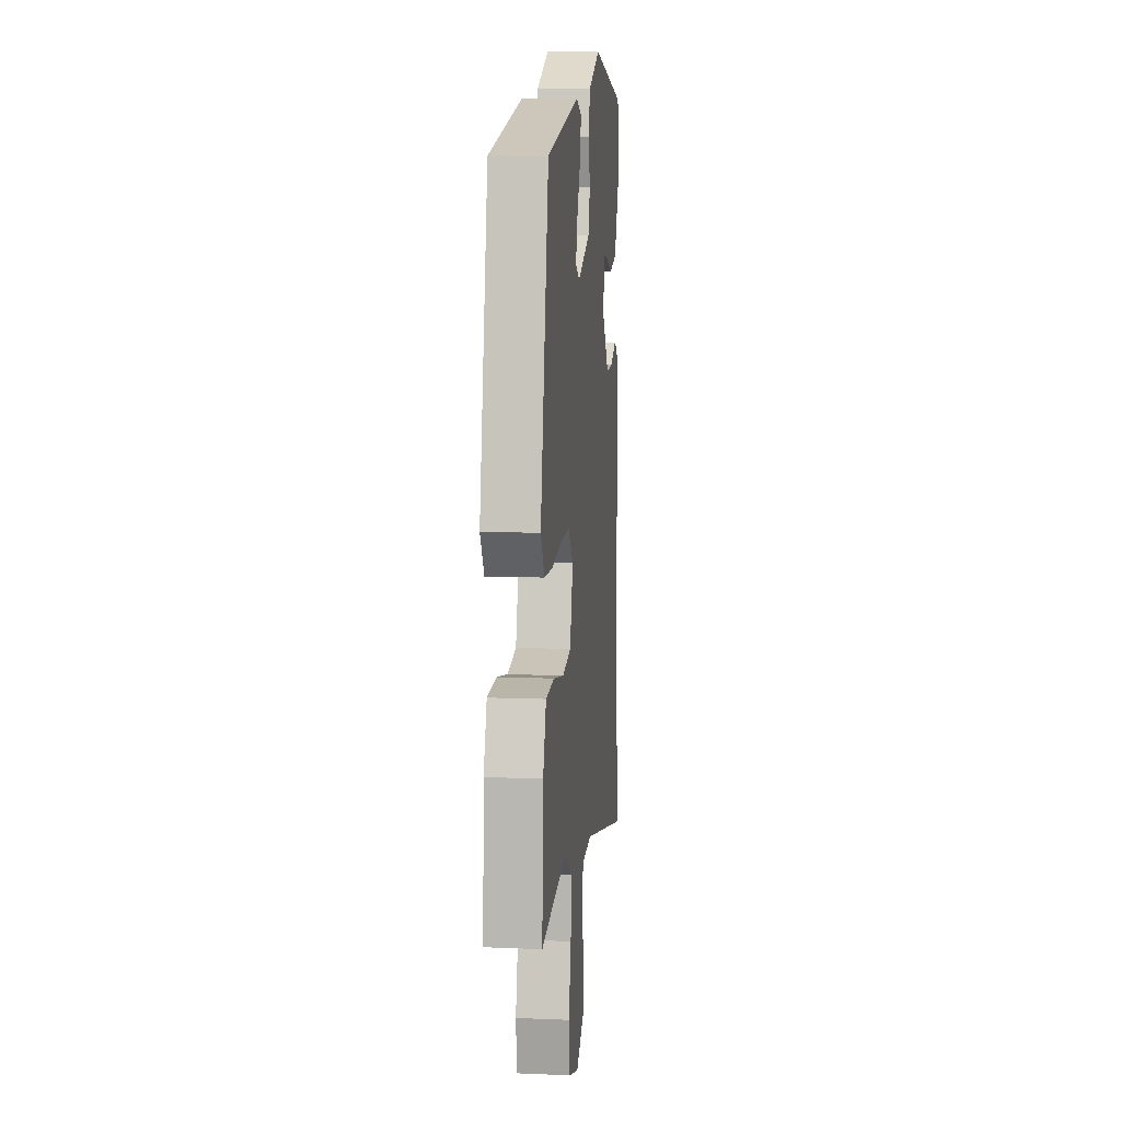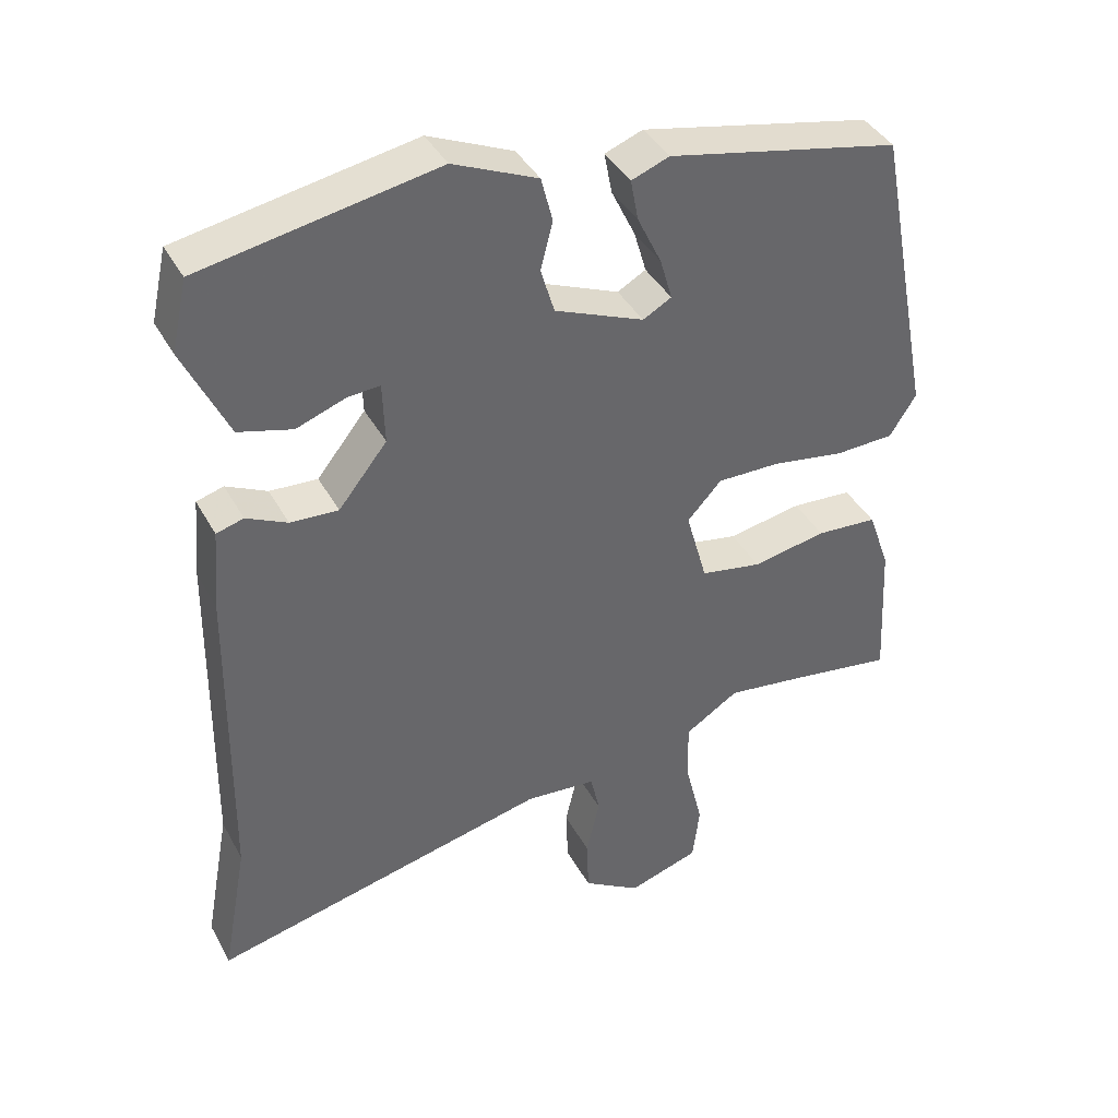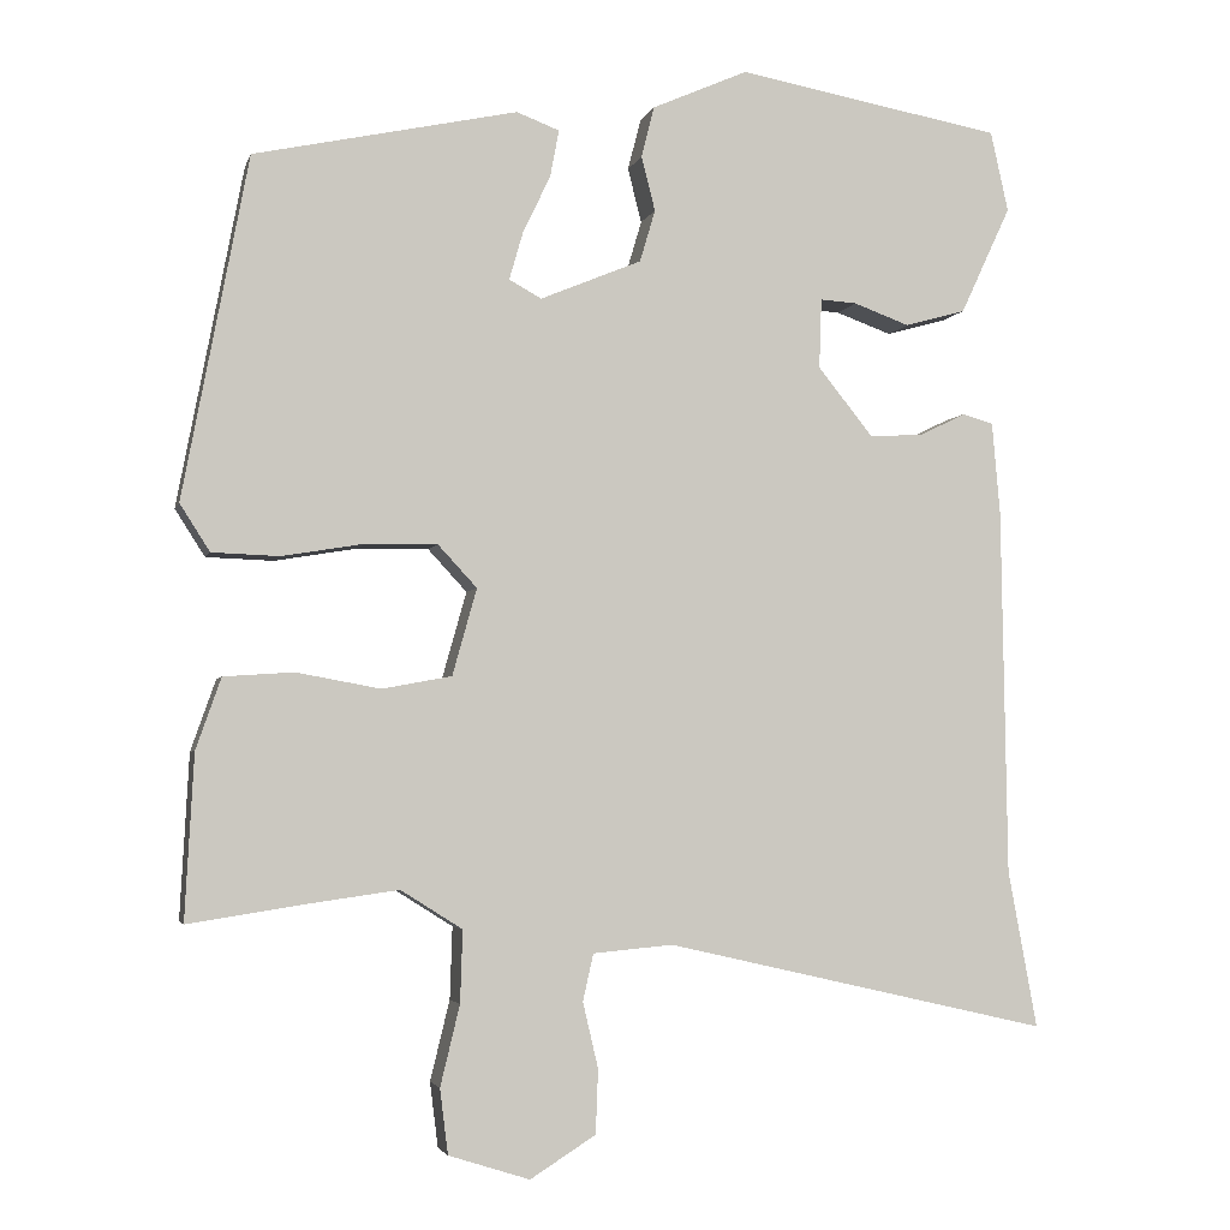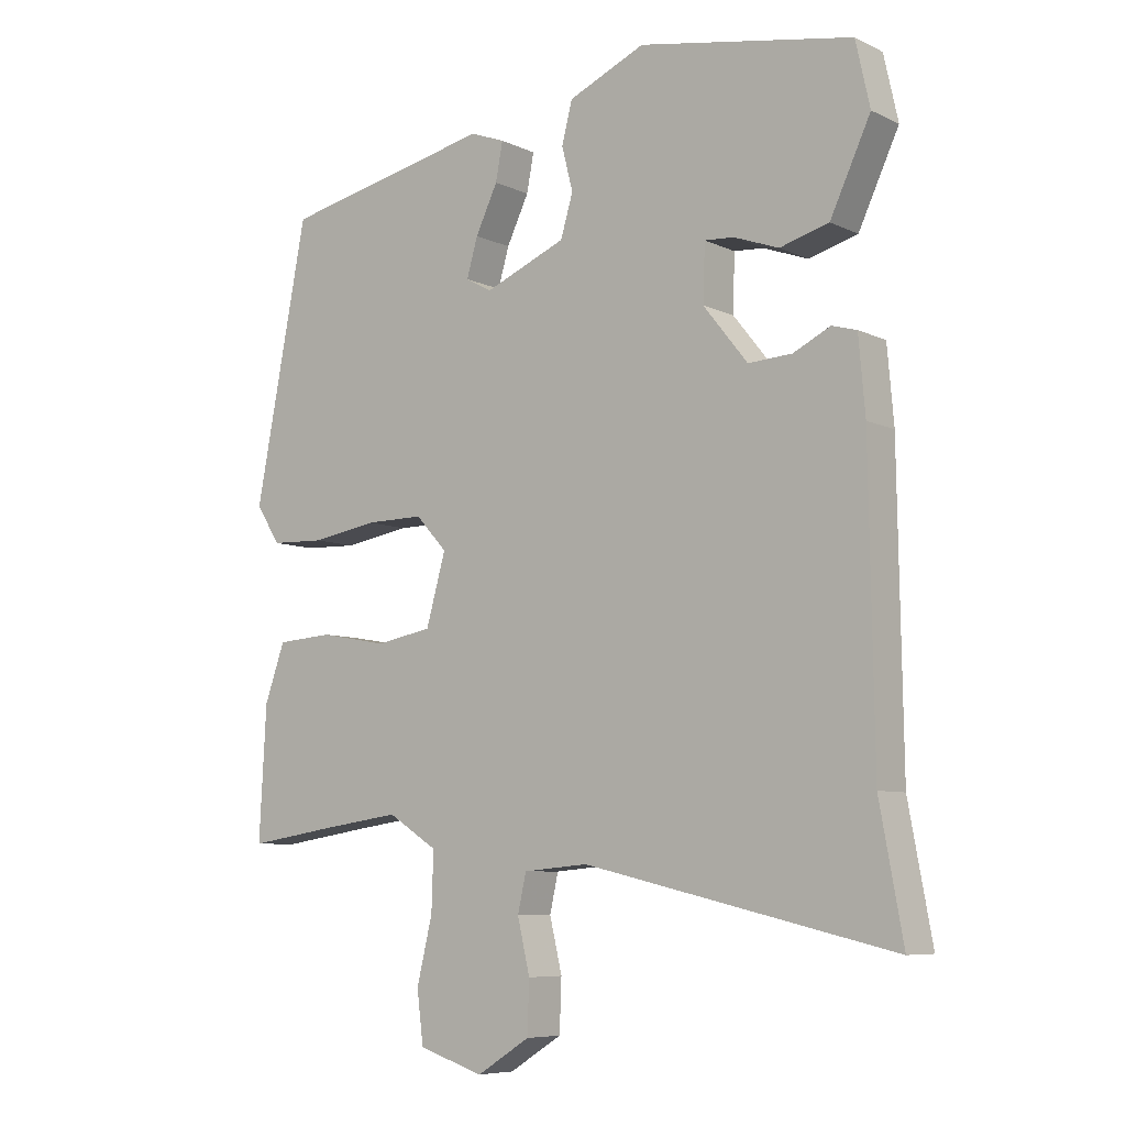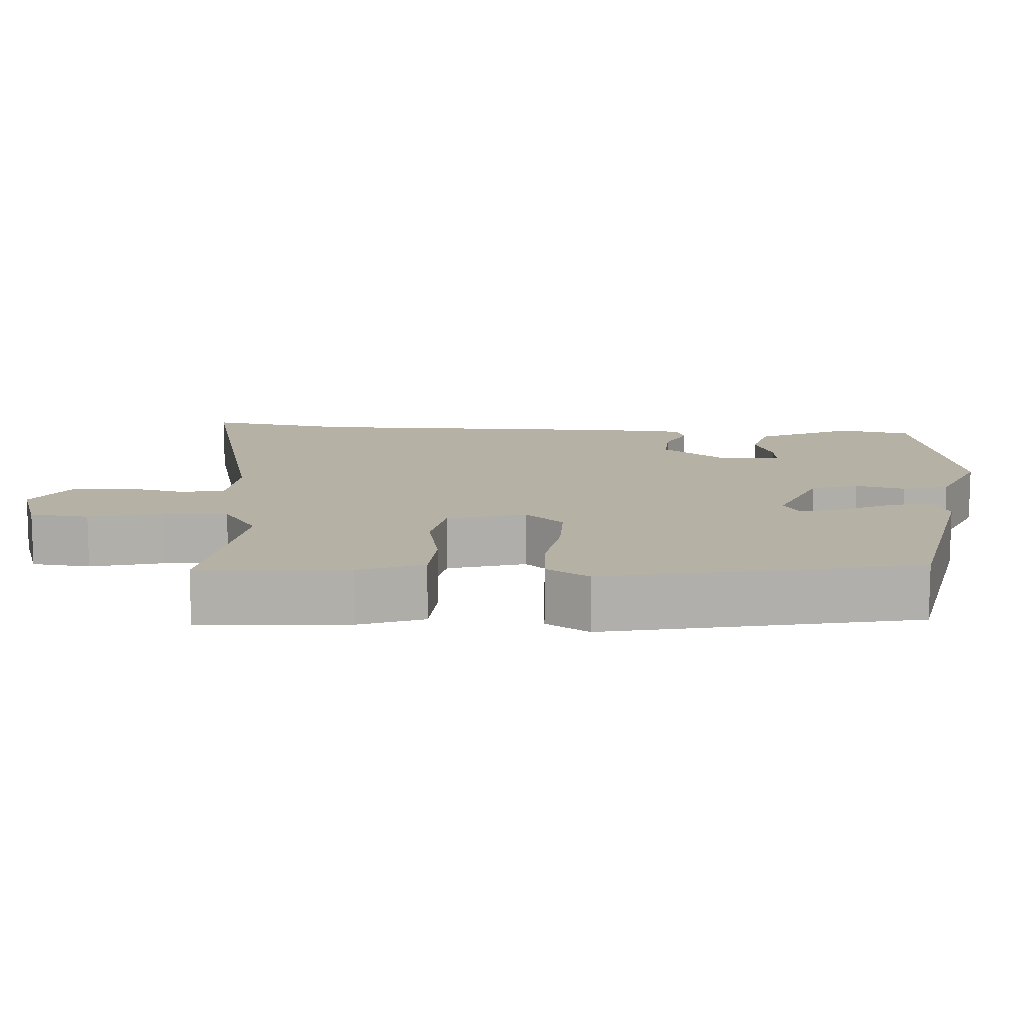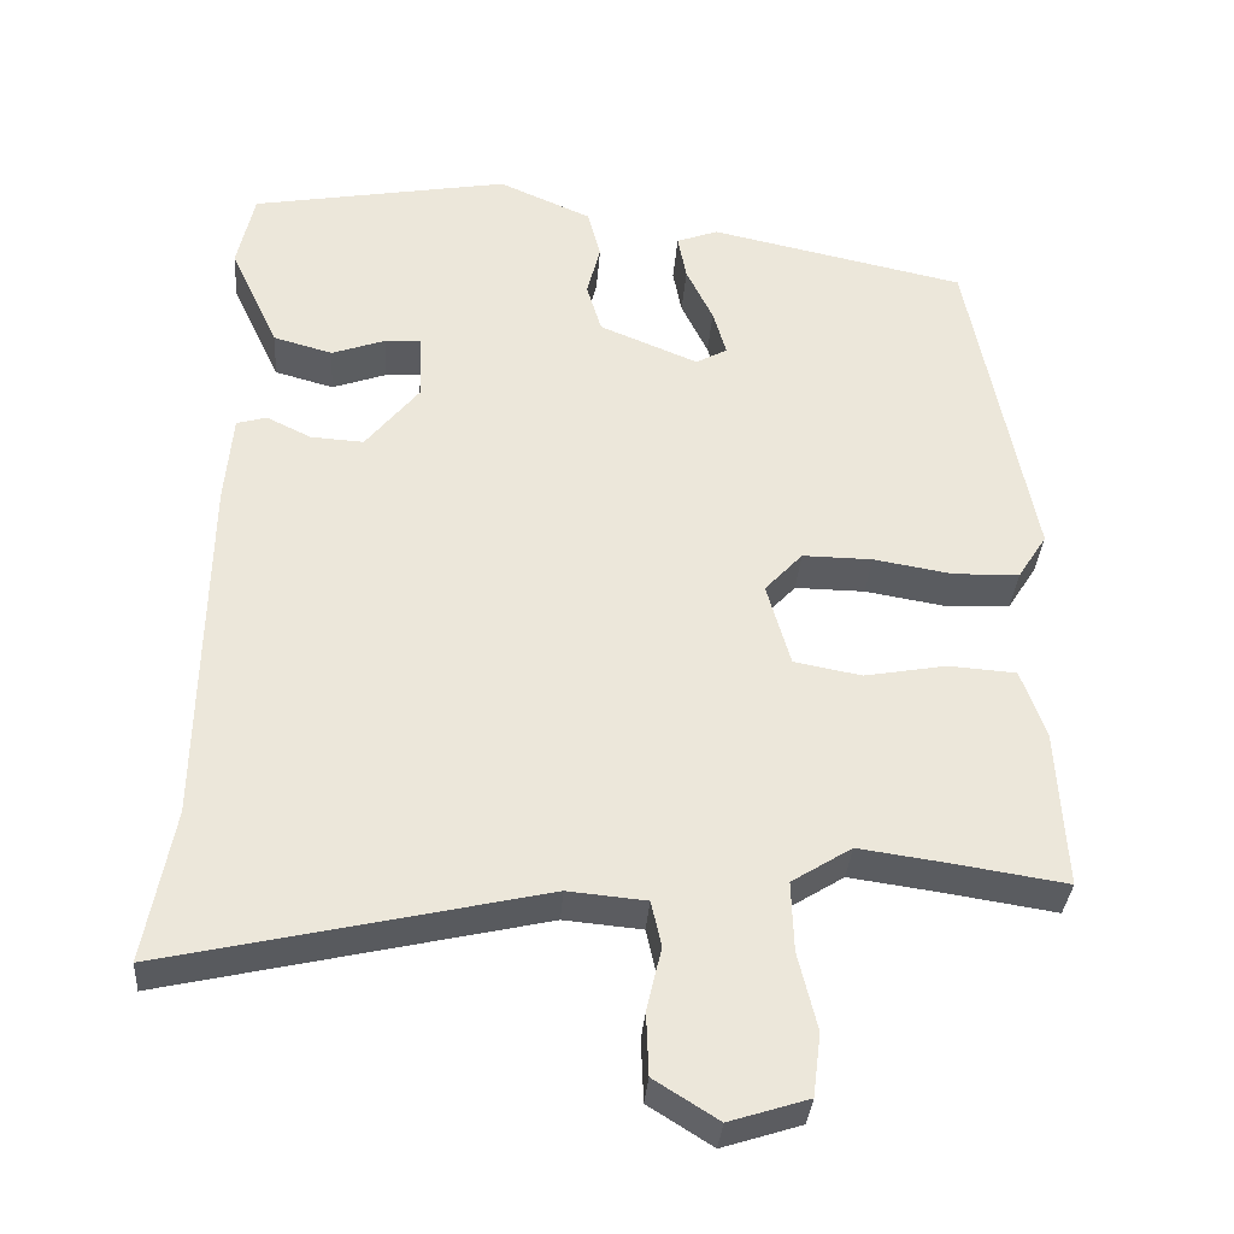
<metadata>
{"format":"obj","ext":"obj","renderer":"f3d","projection":"perspective","resolution":1024,"background":"white","views":[{"elev":9.6,"azim":-83.9,"up":"+Z"},{"elev":40.2,"azim":153.6,"up":"+Z"},{"elev":-3.5,"azim":-13.6,"up":"+Z"},{"elev":-7.3,"azim":37.4,"up":"+Z"},{"elev":12.0,"azim":-87.2,"up":"+Y"},{"elev":-34.4,"azim":175.8,"up":"+Z"}]}
</metadata>
<code>
v -0.398 0.07 -0.484
v -0.54 0.07 -0.506
v -0.529 0.07 -0.303
v -0.498 0.07 -0.215
v -0.412 0.07 -0.209
v -0.308 0.07 -0.228
v -0.222 0.07 -0.212
v -0.192 0.07 -0.105
v -0.24 0.07 -0.053
v -0.329 0.07 -0.054
v -0.43 0.07 -0.071
v -0.513 0.07 -0.068
v -0.55 0.07 -0.01
v -0.469 0.07 0.412
v -0.144 0.07 0.482
v -0.091 0.07 0.462
v -0.102 0.07 0.404
v -0.136 0.07 0.333
v -0.153 0.07 0.274
v -0.113 0.07 0.252
v 0.012 0.07 0.304
v 0.031 0.07 0.368
v 0.014 0.07 0.435
v 0.03 0.07 0.498
v 0.148 0.07 0.55
v 0.476 0.07 0.491
v 0.498 0.07 0.392
v 0.436 0.07 0.259
v 0.361 0.07 0.238
v 0.292 0.07 0.263
v 0.247 0.07 0.266
v 0.244 0.07 0.18
v 0.312 0.07 0.095
v 0.379 0.07 0.099
v 0.436 0.07 0.127
v 0.474 0.07 0.116
v 0.484 0.07 0.001
v 0.491 0.07 -0.452
v 0.527 0.07 -0.647
v 0.052 0.07 -0.538
v -0.047 0.07 -0.547
v -0.06 0.07 -0.605
v -0.041 0.07 -0.686
v -0.044 0.07 -0.765
v -0.125 0.07 -0.816
v -0.225 0.07 -0.784
v -0.235 0.07 -0.704
v -0.211 0.07 -0.605
v -0.208 0.07 -0.516
v -0.284 0.07 -0.468
v -0.398 0 -0.484
v -0.54 0 -0.506
v -0.529 0 -0.303
v -0.498 0 -0.215
v -0.412 0 -0.209
v -0.308 0 -0.228
v -0.222 0 -0.212
v -0.192 0 -0.105
v -0.24 0 -0.053
v -0.329 0 -0.054
v -0.43 0 -0.071
v -0.513 0 -0.068
v -0.55 0 -0.01
v -0.469 0 0.412
v -0.144 0 0.482
v -0.091 0 0.462
v -0.102 0 0.404
v -0.136 0 0.333
v -0.153 0 0.274
v -0.113 0 0.252
v 0.012 0 0.304
v 0.031 0 0.368
v 0.014 0 0.435
v 0.03 0 0.498
v 0.148 0 0.55
v 0.476 0 0.491
v 0.498 0 0.392
v 0.436 0 0.259
v 0.361 0 0.238
v 0.292 0 0.263
v 0.247 0 0.266
v 0.244 0 0.18
v 0.312 0 0.095
v 0.379 0 0.099
v 0.436 0 0.127
v 0.474 0 0.116
v 0.484 0 0.001
v 0.491 0 -0.452
v 0.527 0 -0.647
v 0.052 0 -0.538
v -0.047 0 -0.547
v -0.06 0 -0.605
v -0.041 0 -0.686
v -0.044 0 -0.765
v -0.125 0 -0.816
v -0.225 0 -0.784
v -0.235 0 -0.704
v -0.211 0 -0.605
v -0.208 0 -0.516
v -0.284 0 -0.468
f 45 46 47 48
f 45 48 49
f 42 43 44 45
f 41 42 45 49
f 40 41 49 50
f 38 39 40
f 37 38 40 50
f 34 35 36 37
f 33 34 37 50
f 27 28 29 30
f 27 30 31
f 26 27 31
f 25 26 31
f 22 23 24 25
f 21 22 25 31
f 20 21 31 32
f 15 16 17 18
f 15 18 19
f 14 15 19
f 13 14 19 20
f 10 11 12 13
f 9 10 13 20
f 3 4 5 6
f 1 2 3 6
f 1 6 7
f 50 1 7
f 33 50 7 8
f 20 32 33
f 8 9 20 33
f 98 97 96 95
f 99 98 95
f 95 94 93 92
f 99 95 92 91
f 100 99 91 90
f 90 89 88
f 100 90 88 87
f 87 86 85 84
f 100 87 84 83
f 80 79 78 77
f 81 80 77
f 81 77 76
f 81 76 75
f 75 74 73 72
f 81 75 72 71
f 82 81 71 70
f 68 67 66 65
f 69 68 65
f 69 65 64
f 70 69 64 63
f 63 62 61 60
f 70 63 60 59
f 56 55 54 53
f 56 53 52 51
f 57 56 51
f 57 51 100
f 58 57 100 83
f 83 82 70
f 83 70 59 58
f 1 51 52 2
f 2 52 53 3
f 3 53 54 4
f 4 54 55 5
f 5 55 56 6
f 6 56 57 7
f 7 57 58 8
f 8 58 59 9
f 9 59 60 10
f 10 60 61 11
f 11 61 62 12
f 12 62 63 13
f 13 63 64 14
f 14 64 65 15
f 15 65 66 16
f 16 66 67 17
f 17 67 68 18
f 18 68 69 19
f 19 69 70 20
f 20 70 71 21
f 21 71 72 22
f 22 72 73 23
f 23 73 74 24
f 24 74 75 25
f 25 75 76 26
f 26 76 77 27
f 27 77 78 28
f 28 78 79 29
f 29 79 80 30
f 30 80 81 31
f 31 81 82 32
f 32 82 83 33
f 33 83 84 34
f 34 84 85 35
f 35 85 86 36
f 36 86 87 37
f 37 87 88 38
f 38 88 89 39
f 39 89 90 40
f 40 90 91 41
f 41 91 92 42
f 42 92 93 43
f 43 93 94 44
f 44 94 95 45
f 45 95 96 46
f 46 96 97 47
f 47 97 98 48
f 48 98 99 49
f 49 99 100 50
f 50 100 51 1

</code>
